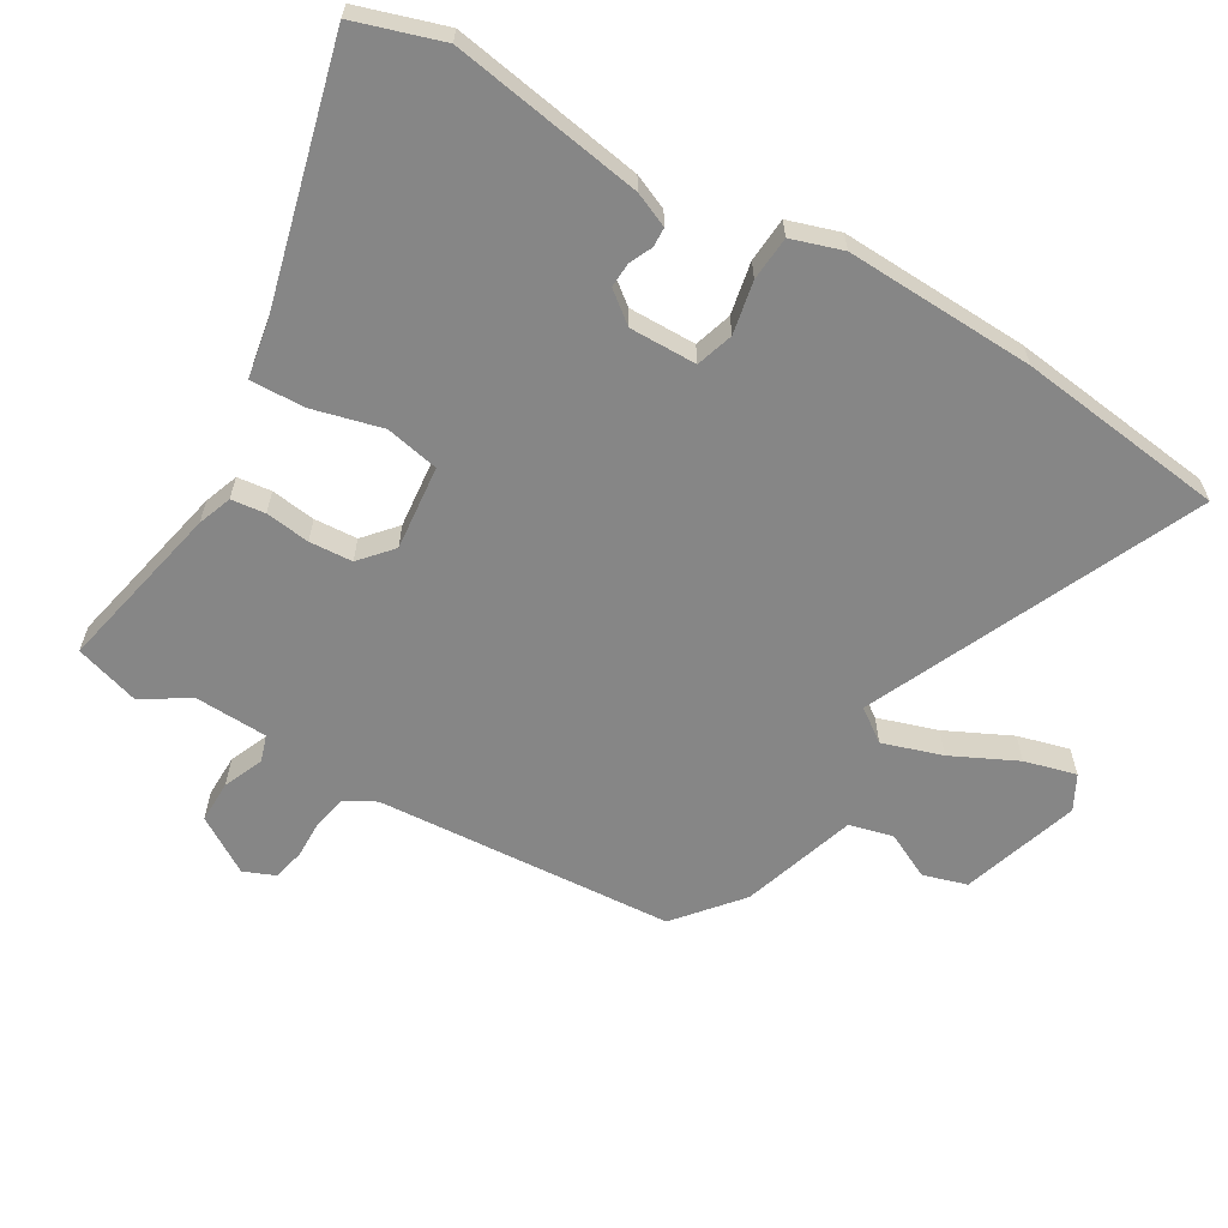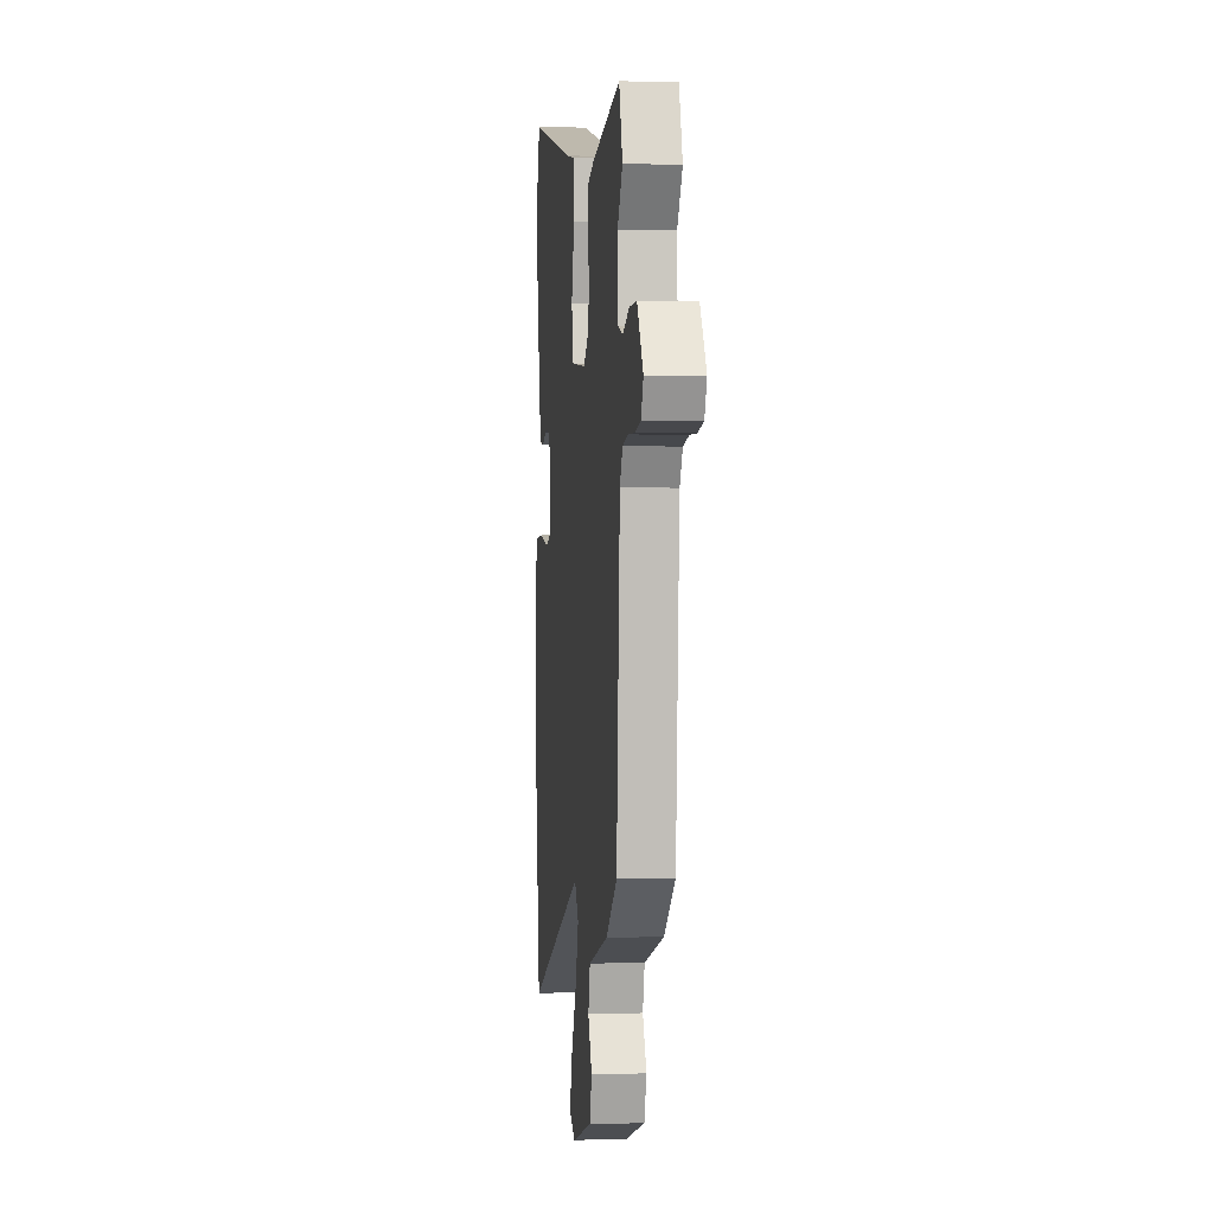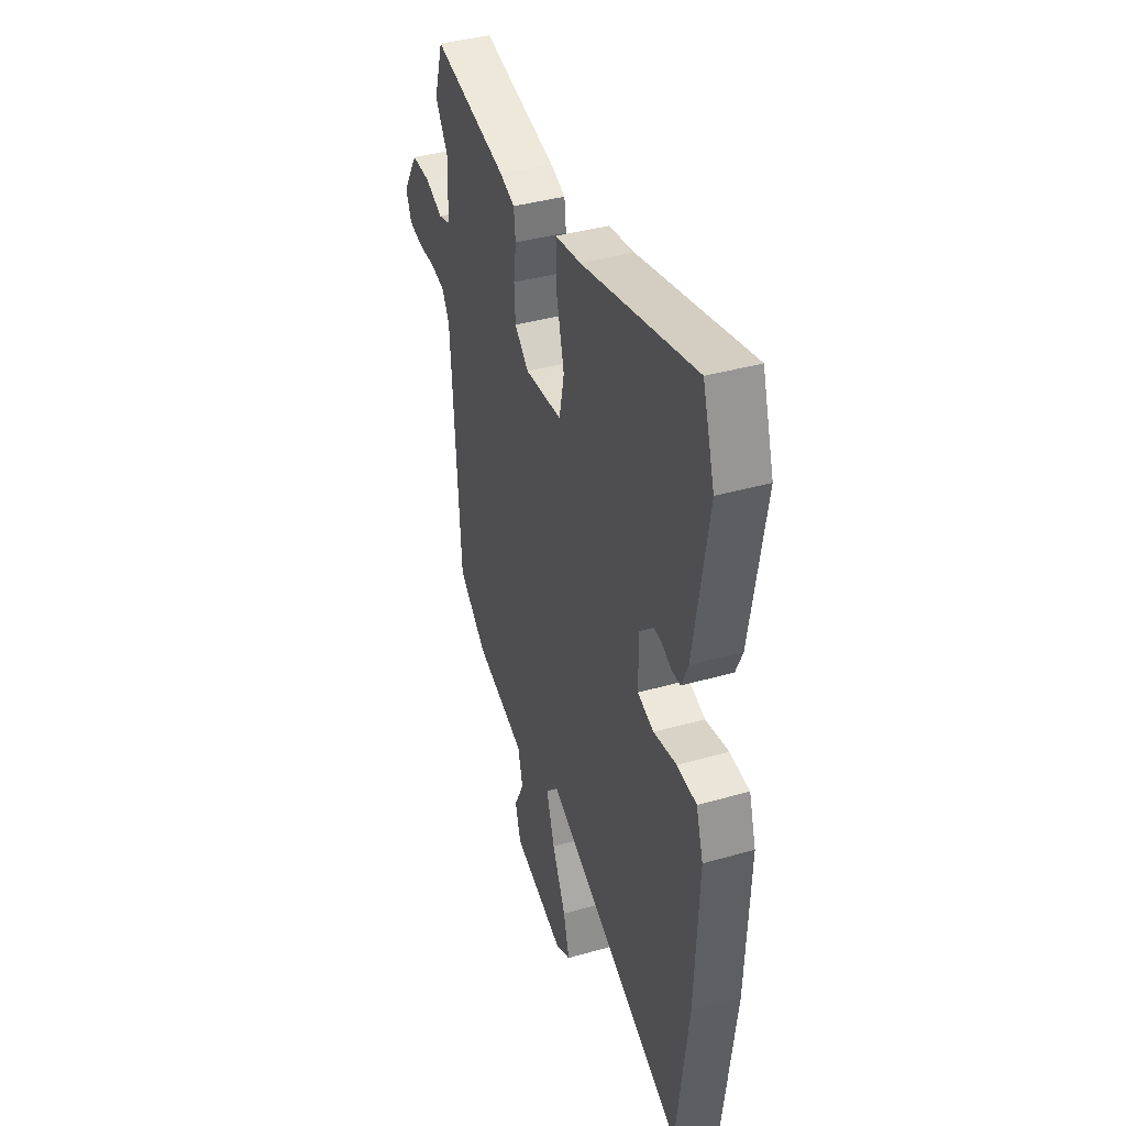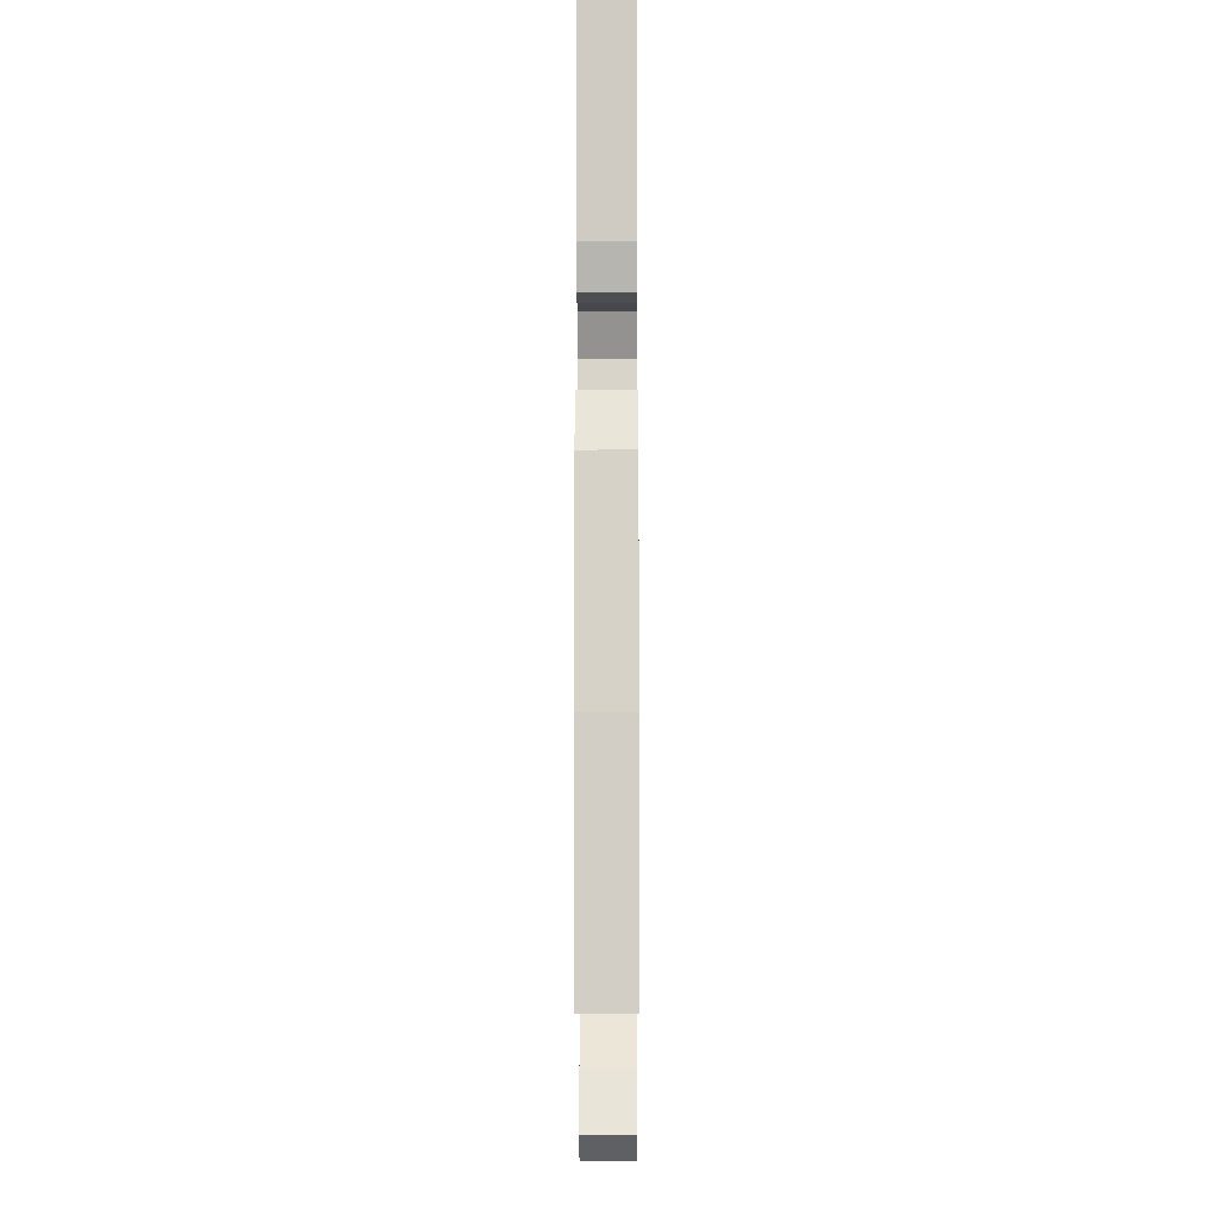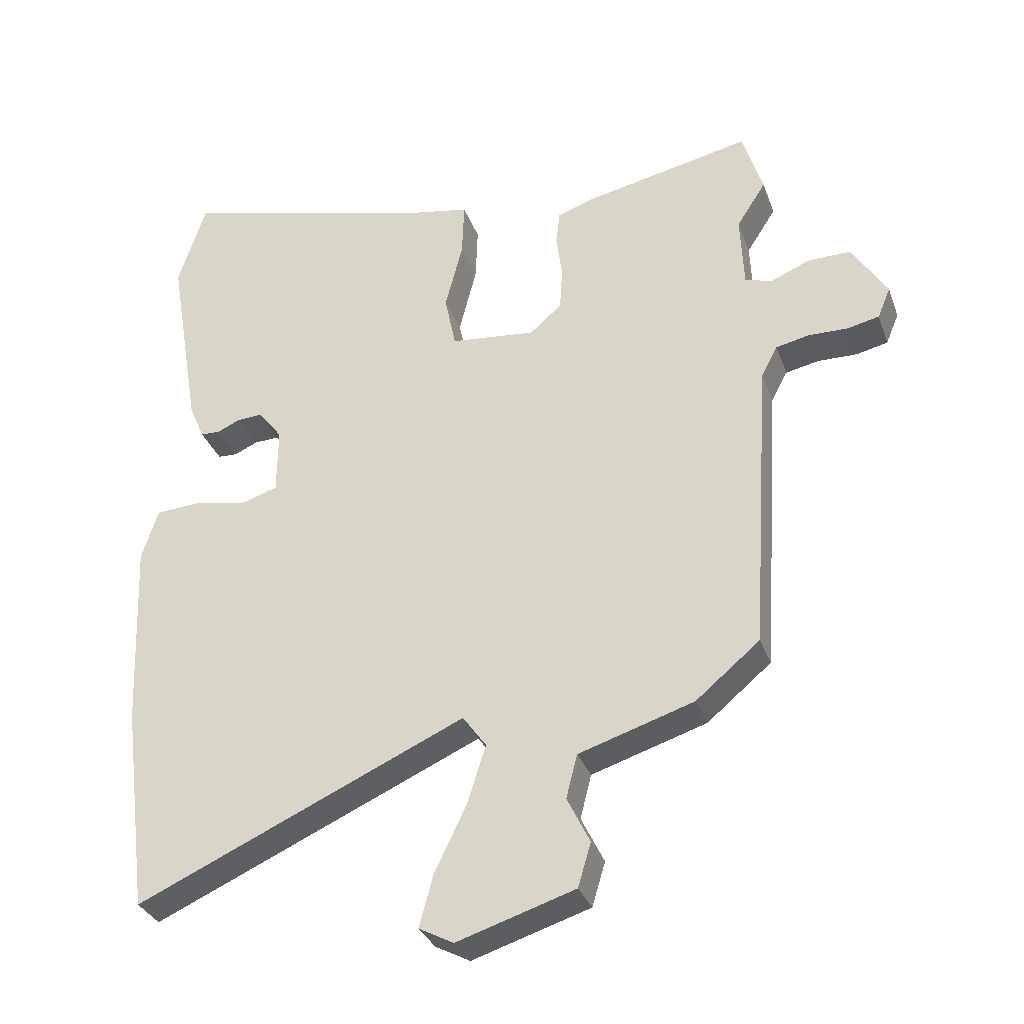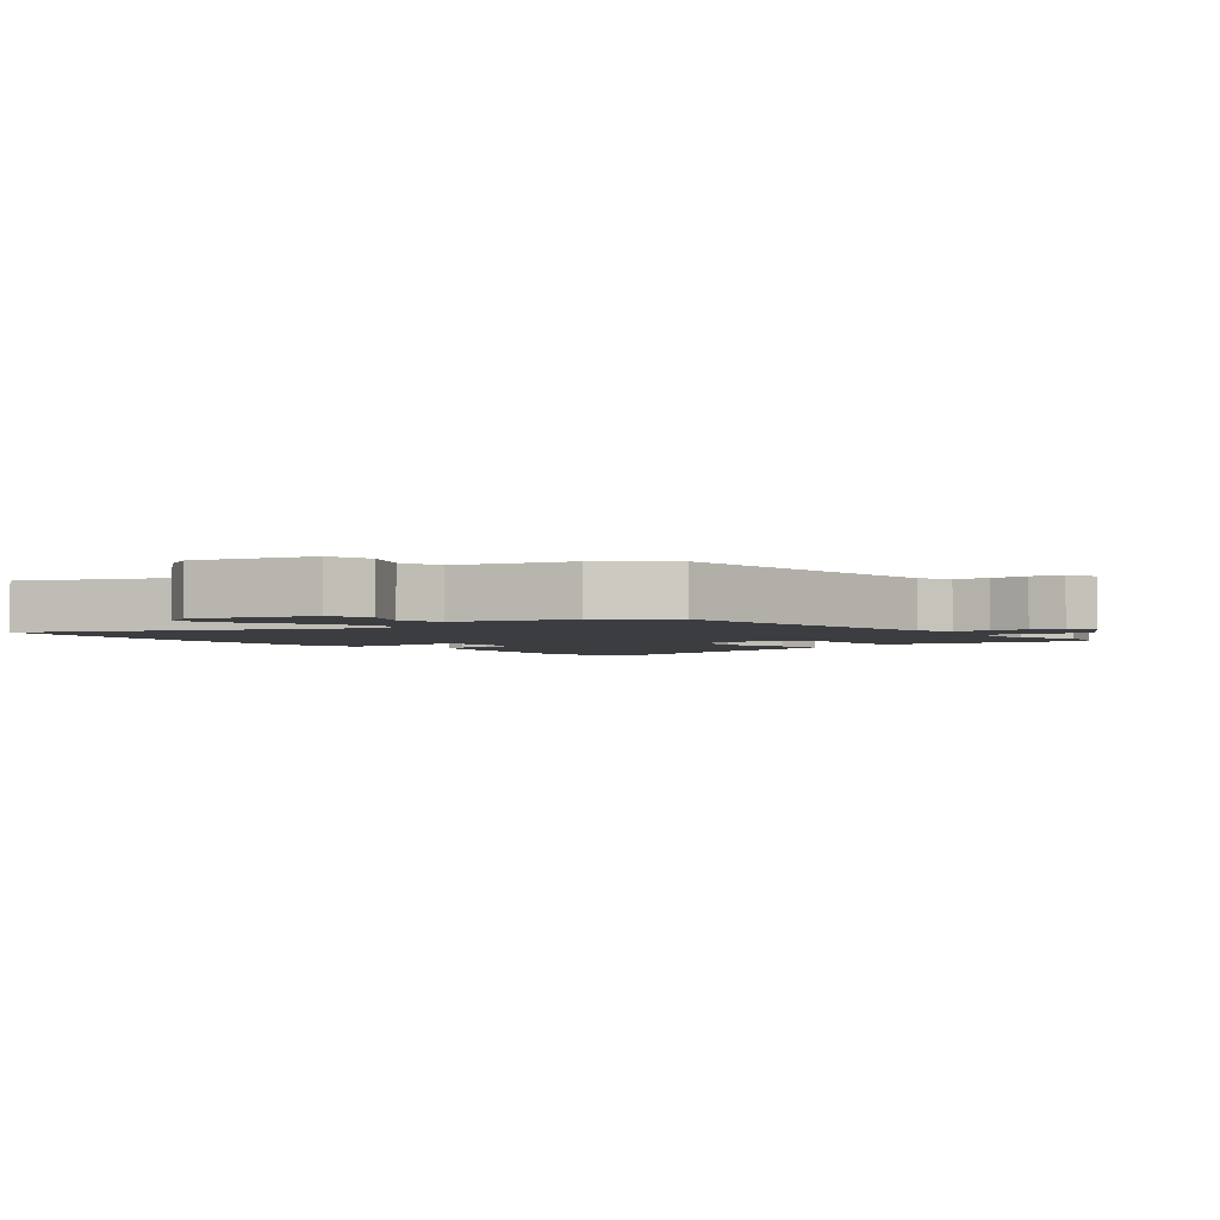
<metadata>
{"format":"obj","ext":"obj","renderer":"f3d","projection":"perspective","resolution":1024,"background":"white","views":[{"elev":-62.0,"azim":59.6,"up":"+Y"},{"elev":0.8,"azim":-96.9,"up":"+Z"},{"elev":40.0,"azim":70.7,"up":"+Z"},{"elev":-14.7,"azim":90.2,"up":"+Z"},{"elev":-32.4,"azim":-161.8,"up":"+Z"},{"elev":-2.8,"azim":-140.3,"up":"+Y"}]}
</metadata>
<code>
v -0.528 0.07 0.409
v -0.497 0.07 0.509
v -0.237 0.07 0.453
v -0.185 0.07 0.434
v -0.179 0.07 0.382
v -0.188 0.07 0.314
v -0.184 0.07 0.248
v -0.135 0.07 0.205
v -0.005 0.07 0.218
v 0.012 0.07 0.3
v -0.015 0.07 0.406
v -0.018 0.07 0.49
v 0.072 0.07 0.506
v 0.466 0.07 0.607
v 0.508 0.07 0.474
v 0.459 0.07 0.182
v 0.436 0.07 0.129
v 0.406 0.07 0.128
v 0.371 0.07 0.144
v 0.333 0.07 0.146
v 0.296 0.07 0.099
v 0.297 0.07 -0.004
v 0.354 0.07 -0.022
v 0.434 0.07 -0.006
v 0.502 0.07 -0.011
v 0.527 0.07 -0.089
v 0.515 0.07 -0.379
v 0.475 0.07 -0.697
v -0.027 0.07 -0.471
v -0.063 0.07 -0.521
v -0.034 0.07 -0.612
v 0.014 0.07 -0.712
v 0.035 0.07 -0.791
v -0.018 0.07 -0.819
v -0.198 0.07 -0.762
v -0.218 0.07 -0.695
v -0.183 0.07 -0.624
v -0.2 0.07 -0.557
v -0.376 0.07 -0.501
v -0.474 0.07 -0.419
v -0.504 0.07 0.038
v -0.529 0.07 0.085
v -0.58 0.07 0.096
v -0.64 0.07 0.095
v -0.689 0.07 0.106
v -0.709 0.07 0.154
v -0.655 0.07 0.24
v -0.59 0.07 0.239
v -0.529 0.07 0.213
v -0.488 0.07 0.226
v -0.483 0.07 0.339
v -0.528 0 0.409
v -0.497 0 0.509
v -0.237 0 0.453
v -0.185 0 0.434
v -0.179 0 0.382
v -0.188 0 0.314
v -0.184 0 0.248
v -0.135 0 0.205
v -0.005 0 0.218
v 0.012 0 0.3
v -0.015 0 0.406
v -0.018 0 0.49
v 0.072 0 0.506
v 0.466 0 0.607
v 0.508 0 0.474
v 0.459 0 0.182
v 0.436 0 0.129
v 0.406 0 0.128
v 0.371 0 0.144
v 0.333 0 0.146
v 0.296 0 0.099
v 0.297 0 -0.004
v 0.354 0 -0.022
v 0.434 0 -0.006
v 0.502 0 -0.011
v 0.527 0 -0.089
v 0.515 0 -0.379
v 0.475 0 -0.697
v -0.027 0 -0.471
v -0.063 0 -0.521
v -0.034 0 -0.612
v 0.014 0 -0.712
v 0.035 0 -0.791
v -0.018 0 -0.819
v -0.198 0 -0.762
v -0.218 0 -0.695
v -0.183 0 -0.624
v -0.2 0 -0.557
v -0.376 0 -0.501
v -0.474 0 -0.419
v -0.504 0 0.038
v -0.529 0 0.085
v -0.58 0 0.096
v -0.64 0 0.095
v -0.689 0 0.106
v -0.709 0 0.154
v -0.655 0 0.24
v -0.59 0 0.239
v -0.529 0 0.213
v -0.488 0 0.226
v -0.483 0 0.339
f 47 48 49
f 46 47 49
f 45 46 49
f 44 45 49
f 43 44 49
f 42 43 49 50
f 41 42 50
f 40 41 50
f 39 40 50
f 38 39 50
f 35 36 37
f 34 35 37
f 33 34 37
f 32 33 37
f 31 32 37
f 30 31 37 38
f 38 50 51
f 30 38 51
f 29 30 51
f 27 28 29
f 26 27 29
f 25 26 29
f 24 25 29
f 23 24 29
f 17 18 19
f 16 17 19
f 15 16 19
f 14 15 19
f 13 14 19
f 13 19 20
f 12 13 20
f 11 12 20
f 10 11 20
f 9 10 20 21
f 4 5 6
f 3 4 6
f 2 3 6
f 1 2 6
f 51 1 6
f 51 6 7
f 29 51 7 8
f 22 23 29
f 21 22 29
f 9 21 29
f 8 9 29
f 100 99 98
f 100 98 97
f 100 97 96
f 100 96 95
f 100 95 94
f 101 100 94 93
f 101 93 92
f 101 92 91
f 101 91 90
f 101 90 89
f 88 87 86
f 88 86 85
f 88 85 84
f 88 84 83
f 88 83 82
f 89 88 82 81
f 102 101 89
f 102 89 81
f 102 81 80
f 80 79 78
f 80 78 77
f 80 77 76
f 80 76 75
f 80 75 74
f 70 69 68
f 70 68 67
f 70 67 66
f 70 66 65
f 70 65 64
f 71 70 64
f 71 64 63
f 71 63 62
f 71 62 61
f 72 71 61 60
f 57 56 55
f 57 55 54
f 57 54 53
f 57 53 52
f 57 52 102
f 58 57 102
f 59 58 102 80
f 80 74 73
f 80 73 72
f 80 72 60
f 80 60 59
f 1 52 53 2
f 2 53 54 3
f 3 54 55 4
f 4 55 56 5
f 5 56 57 6
f 6 57 58 7
f 7 58 59 8
f 8 59 60 9
f 9 60 61 10
f 10 61 62 11
f 11 62 63 12
f 12 63 64 13
f 13 64 65 14
f 14 65 66 15
f 15 66 67 16
f 16 67 68 17
f 17 68 69 18
f 18 69 70 19
f 19 70 71 20
f 20 71 72 21
f 21 72 73 22
f 22 73 74 23
f 23 74 75 24
f 24 75 76 25
f 25 76 77 26
f 26 77 78 27
f 27 78 79 28
f 28 79 80 29
f 29 80 81 30
f 30 81 82 31
f 31 82 83 32
f 32 83 84 33
f 33 84 85 34
f 34 85 86 35
f 35 86 87 36
f 36 87 88 37
f 37 88 89 38
f 38 89 90 39
f 39 90 91 40
f 40 91 92 41
f 41 92 93 42
f 42 93 94 43
f 43 94 95 44
f 44 95 96 45
f 45 96 97 46
f 46 97 98 47
f 47 98 99 48
f 48 99 100 49
f 49 100 101 50
f 50 101 102 51
f 51 102 52 1

</code>
